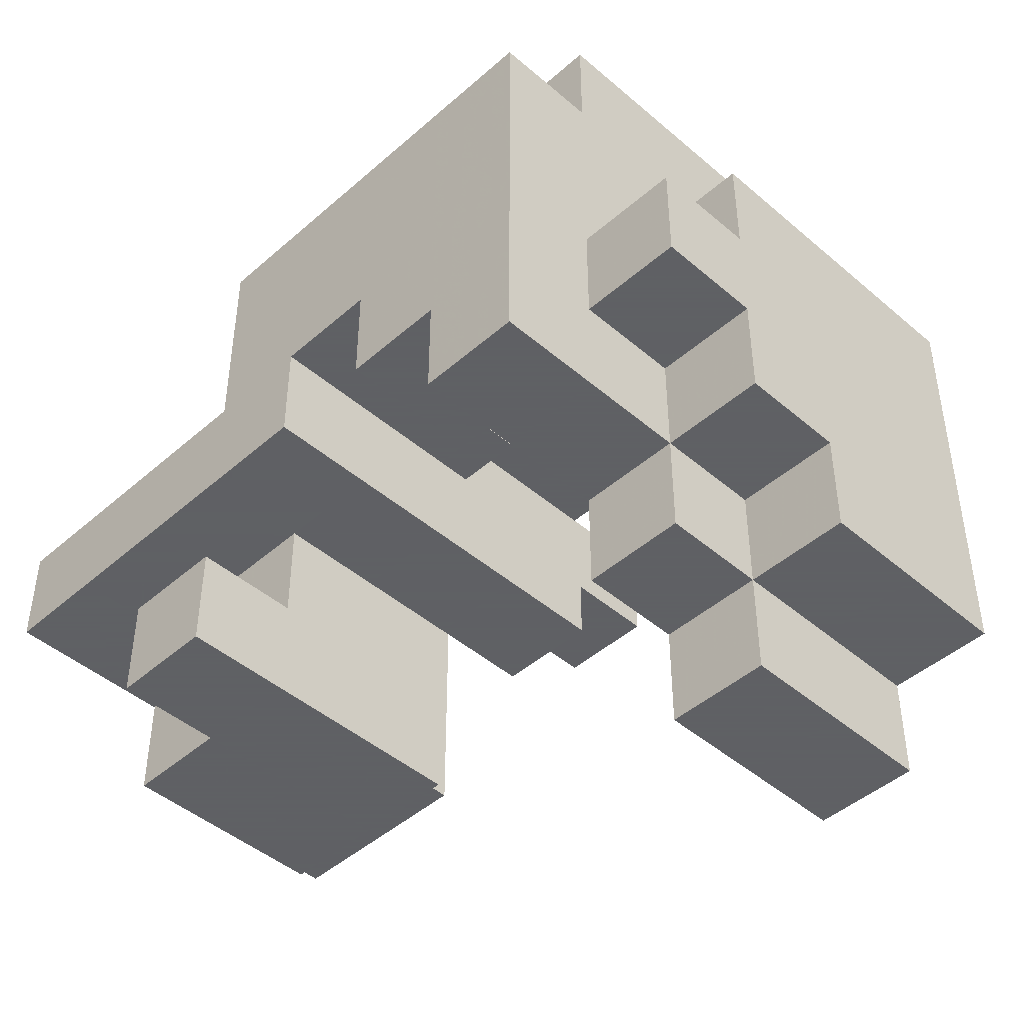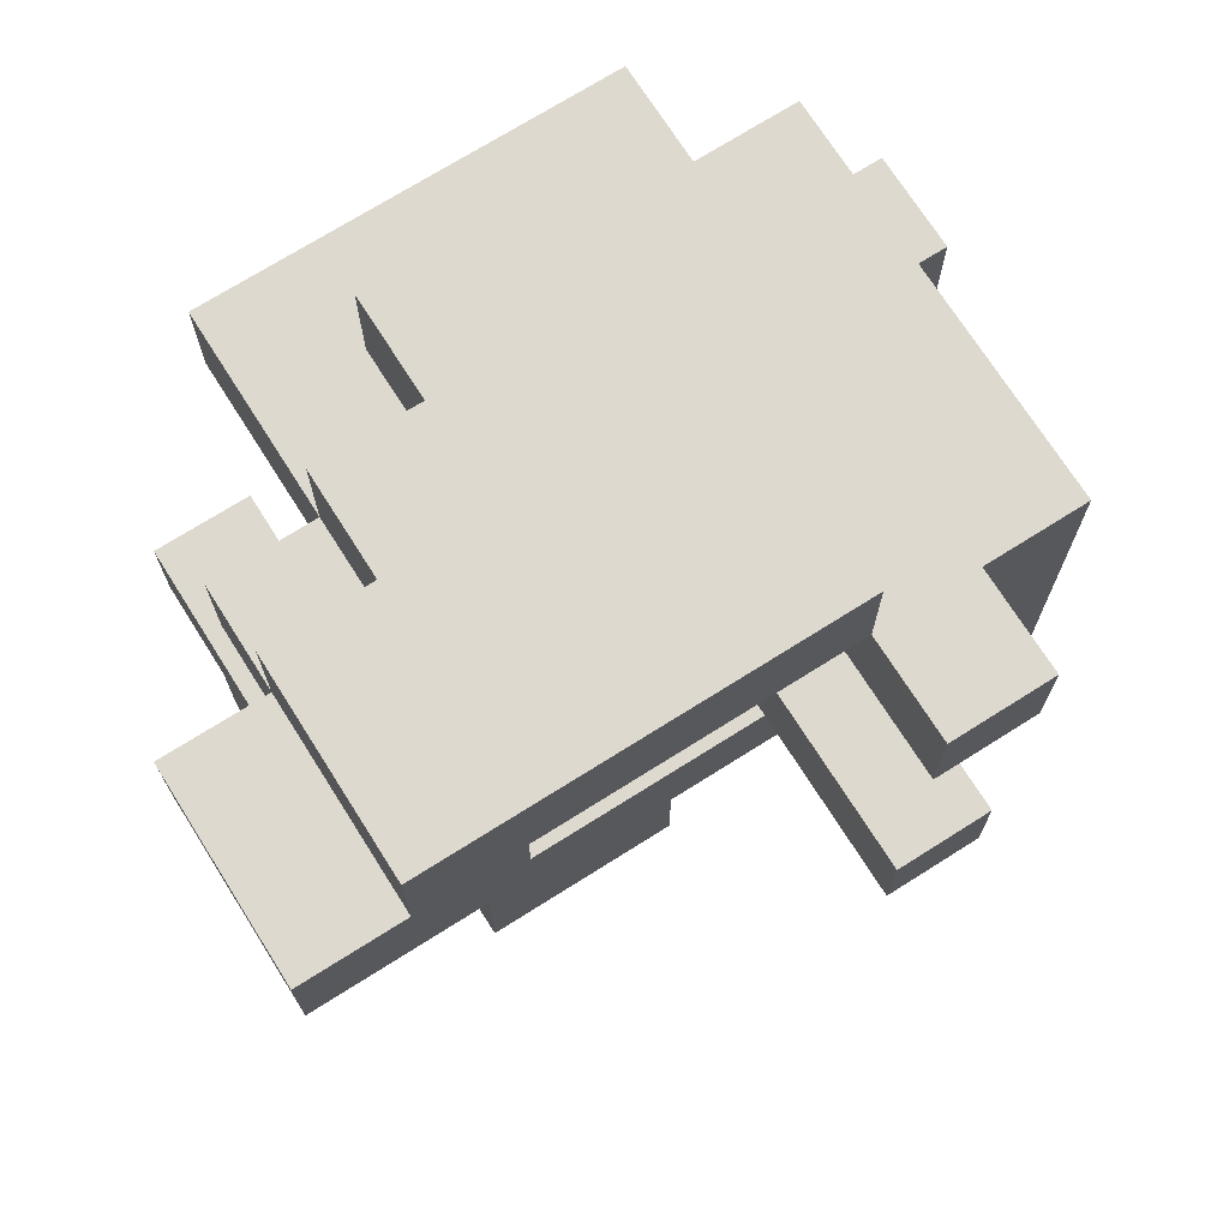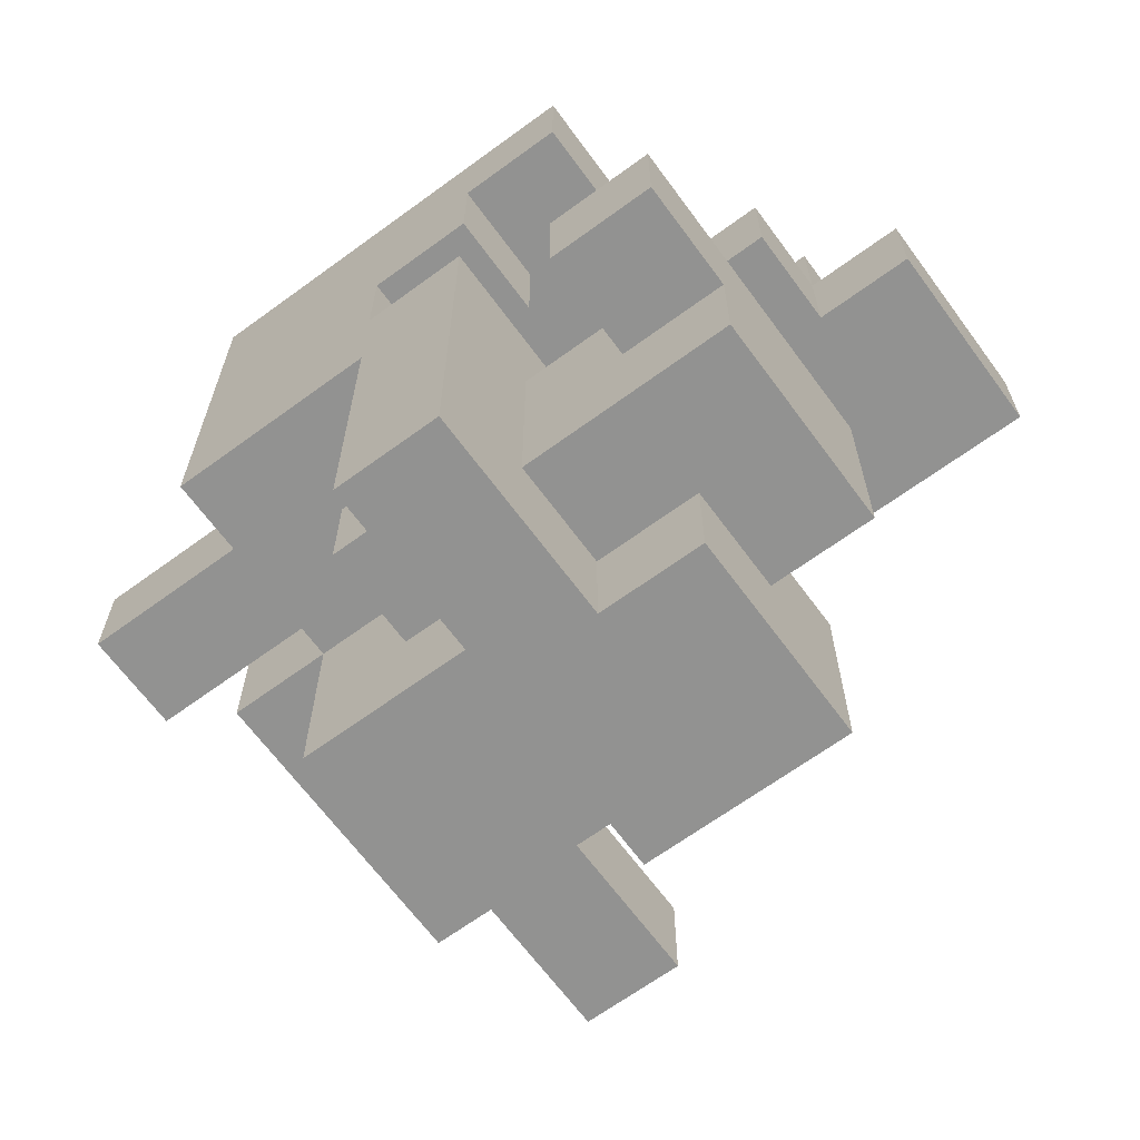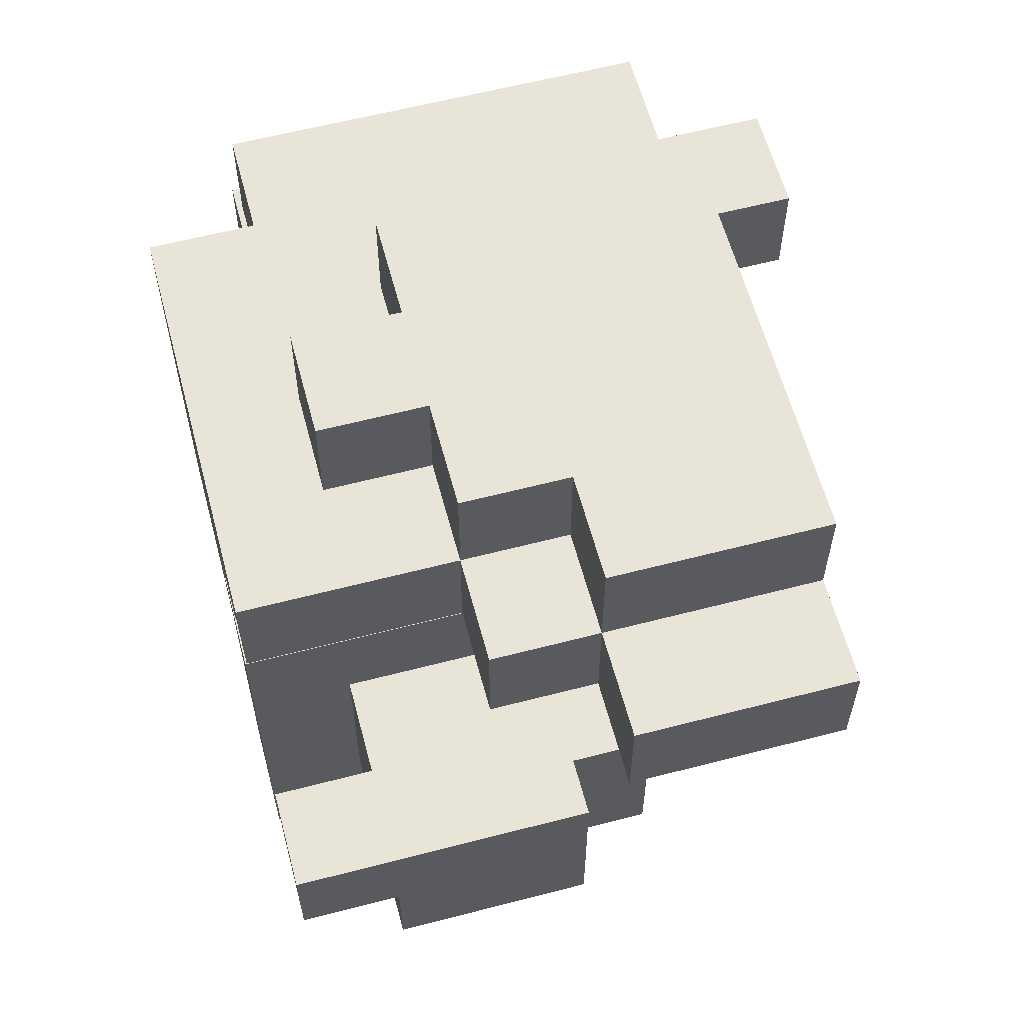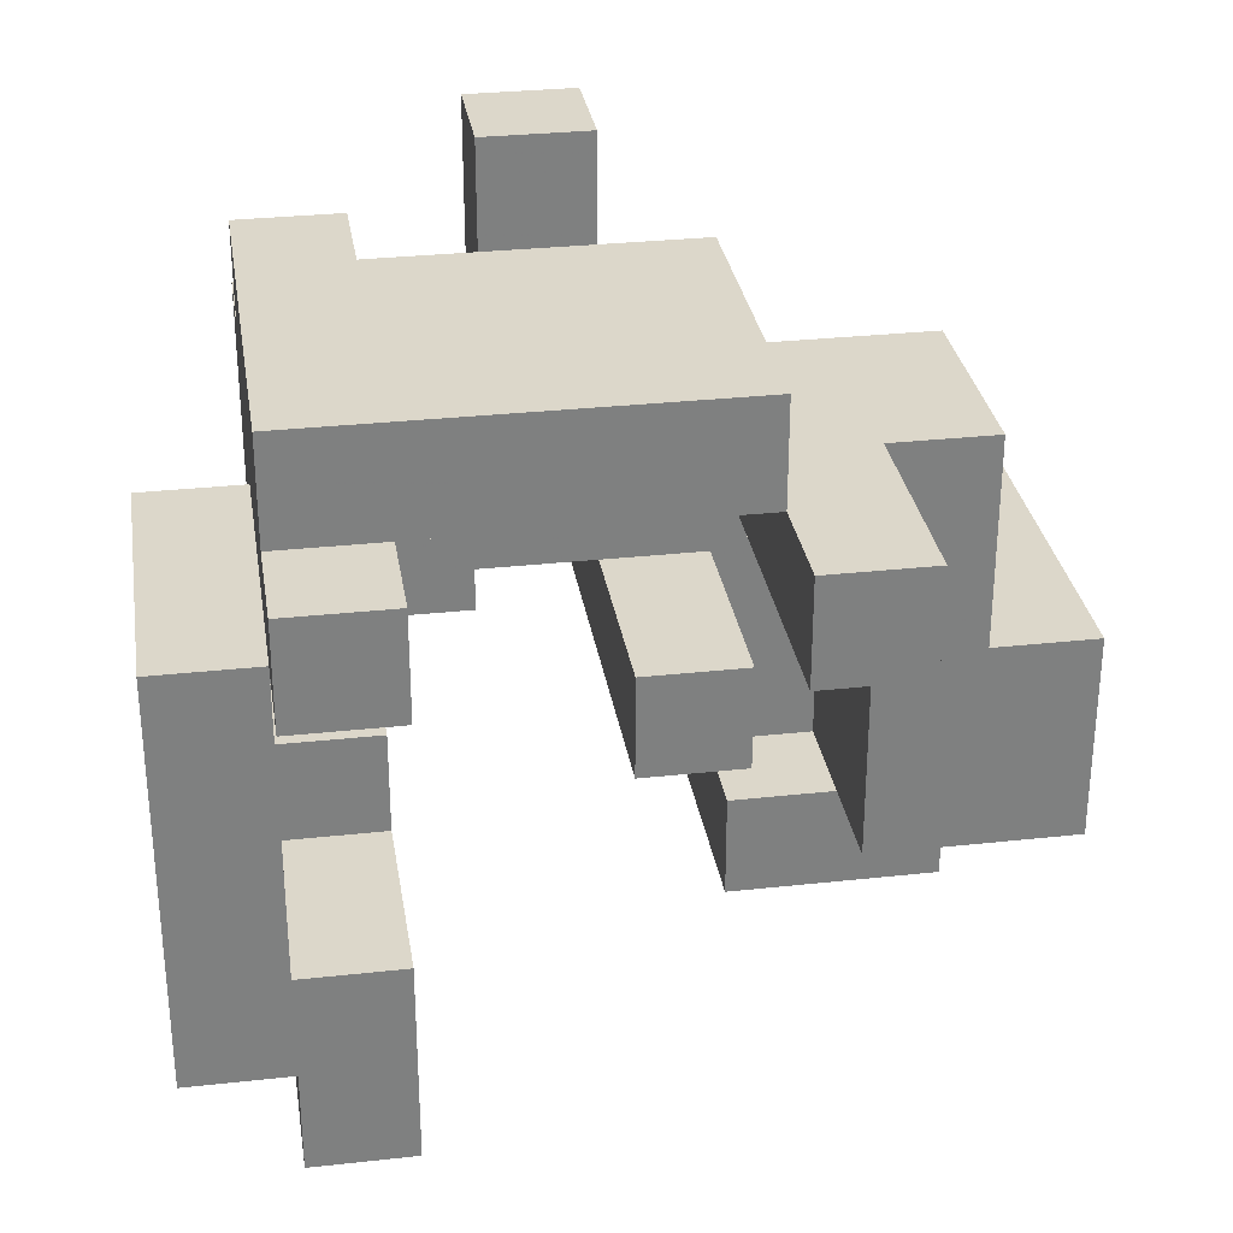
<metadata>
{"format":"obj","ext":"obj","renderer":"f3d","projection":"perspective","resolution":1024,"background":"white","views":[{"elev":-45.3,"azim":-44.7,"up":"+Y"},{"elev":71.6,"azim":57.7,"up":"+Z"},{"elev":-66.2,"azim":-53.7,"up":"+Z"},{"elev":60.4,"azim":-14.9,"up":"+Z"},{"elev":30.5,"azim":81.0,"up":"+Y"}]}
</metadata>
<code>
v 0.125 -0.375 -1.125
v 0.125 -0.375 -0.875
v 0.125 -0.125 -0.875
v 0.125 -0.125 -1.125
v 0.375 -0.375 -1.125
v 0.375 -0.375 -0.875
v 0.375 -0.125 -1.125
v 0.625 -0.375 -1.125
v 0.625 -0.125 -1.125
v 0.625 -0.125 -0.875
v 0.625 -0.375 -0.875
v -0.375 -0.125 -1.125
v -0.375 -0.125 -0.875
v -0.375 0.125 -0.875
v -0.375 0.125 -1.125
v -0.125 -0.125 -1.125
v -0.125 -0.125 -0.875
v -0.125 0.125 -0.875
v -0.125 0.125 -1.125
v 0.125 0.125 -0.875
v 0.125 0.125 -1.125
v 0.375 0.125 -0.875
v 0.375 0.125 -1.125
v 0.625 0.125 -1.125
v 0.625 0.125 -0.875
v -0.125 -0.625 -0.875
v -0.125 -0.625 -0.625
v -0.125 -0.375 -0.625
v -0.125 -0.375 -0.875
v 0.125 -0.625 -0.875
v 0.125 -0.625 -0.625
v 0.375 -0.625 -0.875
v 0.375 -0.375 -0.625
v 0.375 -0.625 -0.625
v -0.125 -0.125 -0.625
v 0.125 -0.375 -0.625
v 0.375 -0.125 -0.625
v 0.125 -0.125 -0.625
v 0.625 -0.125 -0.625
v 0.625 -0.375 -0.625
v -0.375 -0.125 -0.625
v -0.375 0.125 -0.625
v -0.125 0.125 -0.625
v 0.125 0.125 -0.625
v 0.375 0.125 -0.625
v 0.625 0.125 -0.625
v 0.125 0.375 -0.625
v 0.125 0.375 -0.875
v 0.375 0.375 -0.875
v 0.375 0.375 -0.625
v 0.625 0.375 -0.875
v 0.625 0.375 -0.625
v 0.125 0.625 -0.625
v 0.125 0.625 -0.875
v 0.375 0.625 -0.625
v 0.375 0.625 -0.875
v 0.625 0.625 -0.875
v 0.625 0.625 -0.625
v -0.375 -0.625 -0.625
v -0.375 -0.625 -0.375
v -0.375 -0.375 -0.375
v -0.375 -0.375 -0.625
v -0.125 -0.625 -0.375
v -0.125 -0.375 -0.375
v 0.125 -0.625 -0.375
v 0.125 -0.375 -0.375
v 0.375 -0.375 -0.375
v 0.375 -0.625 -0.375
v -0.125 -0.125 -0.375
v 0.125 -0.125 -0.375
v -0.375 -0.125 -0.375
v -0.375 0.125 -0.375
v -0.125 0.125 -0.375
v 0.125 0.125 -0.375
v -0.125 0.375 -0.375
v -0.125 0.375 -0.625
v 0.125 0.375 -0.375
v 0.125 0.625 -0.375
v 0.375 0.375 -0.375
v 0.375 0.625 -0.375
v 0.625 0.375 -0.375
v 0.625 0.625 -0.375
v 0.875 0.375 -0.625
v 0.875 0.375 -0.375
v 0.875 0.625 -0.375
v 0.875 0.625 -0.625
v 1.125 0.375 -0.625
v 1.125 0.625 -0.625
v 1.125 0.625 -0.375
v 1.125 0.375 -0.375
v -0.375 -0.125 -0.125
v -0.375 0.125 -0.125
v -0.125 -0.125 -0.125
v -0.125 0.125 -0.125
v 0.125 -0.125 -0.125
v 0.125 0.125 -0.125
v 0.375 -0.125 -0.375
v 0.375 -0.125 -0.125
v 0.375 0.125 -0.125
v 0.375 0.125 -0.375
v 0.625 -0.125 -0.375
v 0.625 0.125 -0.375
v 0.625 0.125 -0.125
v 0.625 -0.125 -0.125
v -0.375 0.375 -0.125
v -0.375 0.375 -0.375
v 0.125 0.375 -0.125
v -0.375 0.625 -0.125
v -0.375 0.625 -0.375
v -0.125 0.625 -0.125
v -0.125 0.625 -0.375
v 0.125 0.625 -0.125
v 0.375 0.625 -0.125
v 0.375 0.375 -0.125
v 0.125 0.875 -0.125
v 0.125 0.875 -0.375
v 0.375 0.875 -0.125
v 0.375 0.875 -0.375
v 0.625 0.625 -0.125
v 0.625 0.875 -0.125
v 0.625 0.875 -0.375
v 0.875 0.875 -0.375
v 0.875 0.875 -0.125
v 0.875 0.625 -0.125
v -0.375 0.125 0.125
v -0.375 0.375 0.125
v -0.125 0.125 0.125
v 0.125 0.375 0.125
v 0.125 0.125 0.125
v -0.375 0.625 0.125
v -0.125 0.625 0.125
v 0.125 0.625 0.125
v -0.125 0.875 0.125
v -0.125 0.875 -0.125
v 0.125 0.875 0.125
v 0.375 0.625 0.125
v 0.375 0.875 0.125
v 0.625 0.625 0.125
v 0.625 0.875 0.125
v 0.875 0.875 0.125
v 0.875 0.625 0.125
v -0.125 1.125 0.125
v -0.125 1.125 -0.125
v 0.125 1.125 -0.125
v 0.125 1.125 0.125
v -0.375 -0.125 0.125
v -0.375 -0.125 0.375
v -0.375 0.125 0.375
v -0.125 -0.125 0.125
v -0.125 0.125 0.375
v -0.125 -0.125 0.375
v -0.375 0.375 0.375
v 0.125 0.375 0.375
v 0.125 0.125 0.375
v -0.375 0.625 0.375
v -0.125 0.625 0.375
v 0.125 0.625 0.375
v 0.125 0.875 0.375
v 0.375 0.625 0.375
v 0.375 0.875 0.375
v 0.625 0.625 0.375
v 0.625 0.875 0.375
v 0.875 0.875 0.375
v 0.875 0.625 0.375
v 0.375 -0.875 0.375
v 0.375 -0.875 0.625
v 0.375 -0.625 0.625
v 0.375 -0.625 0.375
v 0.625 -0.875 0.375
v 0.625 -0.875 0.625
v 0.625 -0.625 0.375
v 0.625 -0.625 0.625
v 0.875 -0.875 0.375
v 0.875 -0.625 0.375
v 0.875 -0.625 0.625
v 0.875 -0.875 0.625
v 0.125 -0.625 0.375
v 0.125 -0.625 0.625
v 0.125 -0.375 0.625
v 0.125 -0.375 0.375
v 0.375 -0.375 0.375
v 0.375 -0.375 0.625
v 0.625 -0.375 0.625
v 0.625 -0.375 0.375
v 0.875 -0.375 0.375
v 0.875 -0.375 0.625
v -0.375 -0.375 0.375
v -0.375 -0.375 0.625
v -0.375 -0.125 0.625
v -0.125 -0.375 0.375
v -0.125 -0.375 0.625
v -0.125 -0.125 0.625
v 0.125 -0.125 0.375
v 0.125 -0.125 0.625
v 0.375 -0.125 0.375
v 0.375 -0.125 0.625
v -0.375 0.125 0.625
v -0.125 0.125 0.625
v 0.125 0.125 0.625
v -0.375 0.375 0.625
v -0.125 0.375 0.625
v 0.125 0.375 0.625
v -0.375 0.625 0.625
v -0.125 0.625 0.625
v 0.125 0.625 0.625
v 0.375 0.375 0.375
v 0.375 0.375 0.625
v 0.375 0.625 0.625
v 0.625 0.375 0.375
v 0.625 0.375 0.625
v 0.625 0.625 0.625
v 0.875 0.375 0.375
v 0.875 0.375 0.625
v 0.875 0.625 0.625
v 1.125 0.375 0.375
v 1.125 0.625 0.375
v 1.125 0.625 0.625
v 1.125 0.375 0.625
v -0.125 0.875 0.625
v -0.125 0.875 0.375
v 0.125 0.875 0.625
v 0.375 0.875 0.625
v 0.625 0.875 0.625
v 0.875 0.875 0.625
v 0.375 -0.625 0.875
v 0.375 -0.375 0.875
v 0.625 -0.625 0.875
v 0.625 -0.375 0.875
v 0.875 -0.375 0.875
v 0.875 -0.625 0.875
v 0.125 -0.375 0.875
v 0.125 -0.125 0.875
v 0.375 -0.125 0.875
v 0.625 -0.125 0.625
v 0.625 -0.125 0.875
v 0.875 -0.125 0.625
v 0.875 -0.125 0.875
v -0.125 -0.125 0.875
v -0.125 0.125 0.875
v 0.125 0.125 0.875
v 0.375 0.125 0.625
v 0.375 0.125 0.875
v 0.625 0.125 0.625
v 0.625 0.125 0.875
v 0.875 0.125 0.625
v 0.875 0.125 0.875
v 0.125 0.375 0.875
v 0.375 0.375 0.875
v 0.625 0.375 0.875
v 0.875 0.375 0.875
f 1 2 3
f 1 3 4
f 1 5 6
f 1 6 2
f 1 4 7
f 1 7 5
f 8 9 10
f 8 10 11
f 5 8 11
f 5 11 6
f 5 7 9
f 5 9 8
f 12 13 14
f 12 14 15
f 12 16 17
f 12 17 13
f 15 14 18
f 15 18 19
f 12 15 19
f 12 19 16
f 16 4 3
f 16 3 17
f 19 18 20
f 19 20 21
f 16 19 21
f 16 21 4
f 21 20 22
f 21 22 23
f 4 21 23
f 4 23 7
f 9 24 25
f 9 25 10
f 23 22 25
f 23 25 24
f 7 23 24
f 7 24 9
f 26 27 28
f 26 28 29
f 26 30 31
f 26 31 27
f 26 29 2
f 26 2 30
f 32 6 33
f 32 33 34
f 30 32 34
f 30 34 31
f 30 2 6
f 30 6 32
f 29 28 35
f 29 35 17
f 29 17 3
f 29 3 2
f 36 33 37
f 36 37 38
f 11 10 39
f 11 39 40
f 6 11 40
f 6 40 33
f 33 40 39
f 33 39 37
f 13 41 42
f 13 42 14
f 13 17 35
f 13 35 41
f 14 42 43
f 14 43 18
f 18 43 44
f 18 44 20
f 38 37 45
f 38 45 44
f 10 25 46
f 10 46 39
f 37 39 46
f 37 46 45
f 20 44 47
f 20 47 48
f 20 48 49
f 20 49 22
f 44 45 50
f 44 50 47
f 25 51 52
f 25 52 46
f 22 49 51
f 22 51 25
f 45 46 52
f 45 52 50
f 48 47 53
f 48 53 54
f 54 53 55
f 54 55 56
f 48 54 56
f 48 56 49
f 51 57 58
f 51 58 52
f 56 55 58
f 56 58 57
f 49 56 57
f 49 57 51
f 59 60 61
f 59 61 62
f 59 27 63
f 59 63 60
f 62 61 64
f 62 64 28
f 59 62 28
f 59 28 27
f 60 63 64
f 60 64 61
f 27 31 65
f 27 65 63
f 63 65 66
f 63 66 64
f 34 33 67
f 34 67 68
f 31 34 68
f 31 68 65
f 36 66 67
f 36 67 33
f 65 68 67
f 65 67 66
f 28 64 69
f 28 69 35
f 36 38 70
f 36 70 66
f 64 66 70
f 64 70 69
f 41 71 72
f 41 72 42
f 41 35 69
f 41 69 71
f 42 72 73
f 42 73 43
f 38 44 74
f 38 74 70
f 43 73 75
f 43 75 76
f 44 47 77
f 44 77 74
f 76 75 77
f 76 77 47
f 43 76 47
f 43 47 44
f 47 77 78
f 47 78 53
f 47 50 79
f 47 79 77
f 53 78 80
f 53 80 55
f 50 52 81
f 50 81 79
f 55 80 82
f 55 82 58
f 79 81 82
f 79 82 80
f 52 83 84
f 52 84 81
f 58 82 85
f 58 85 86
f 52 58 86
f 52 86 83
f 81 84 85
f 81 85 82
f 87 88 89
f 87 89 90
f 83 87 90
f 83 90 84
f 86 85 89
f 86 89 88
f 83 86 88
f 83 88 87
f 84 90 89
f 84 89 85
f 71 91 92
f 71 92 72
f 71 69 93
f 71 93 91
f 91 93 94
f 91 94 92
f 69 70 95
f 69 95 93
f 93 95 96
f 93 96 94
f 70 97 98
f 70 98 95
f 74 96 99
f 74 99 100
f 70 74 100
f 70 100 97
f 95 98 99
f 95 99 96
f 101 102 103
f 101 103 104
f 97 101 104
f 97 104 98
f 100 99 103
f 100 103 102
f 97 100 102
f 97 102 101
f 98 104 103
f 98 103 99
f 72 92 105
f 72 105 106
f 72 106 75
f 72 75 73
f 74 77 107
f 74 107 96
f 106 105 108
f 106 108 109
f 109 108 110
f 109 110 111
f 106 109 111
f 106 111 75
f 111 110 112
f 111 112 78
f 75 111 78
f 75 78 77
f 79 80 113
f 79 113 114
f 77 79 114
f 77 114 107
f 107 114 113
f 107 113 112
f 78 112 115
f 78 115 116
f 116 115 117
f 116 117 118
f 78 116 118
f 78 118 80
f 80 82 119
f 80 119 113
f 118 117 120
f 118 120 121
f 80 118 121
f 80 121 82
f 85 122 123
f 85 123 124
f 82 85 124
f 82 124 119
f 121 120 123
f 121 123 122
f 82 121 122
f 82 122 85
f 92 125 126
f 92 126 105
f 92 94 127
f 92 127 125
f 96 107 128
f 96 128 129
f 94 96 129
f 94 129 127
f 105 126 130
f 105 130 108
f 108 130 131
f 108 131 110
f 107 112 132
f 107 132 128
f 110 131 133
f 110 133 134
f 110 134 115
f 110 115 112
f 131 132 135
f 131 135 133
f 112 113 136
f 112 136 132
f 115 135 137
f 115 137 117
f 113 119 138
f 113 138 136
f 117 137 139
f 117 139 120
f 124 123 140
f 124 140 141
f 119 124 141
f 119 141 138
f 120 139 140
f 120 140 123
f 134 133 142
f 134 142 143
f 115 144 145
f 115 145 135
f 143 142 145
f 143 145 144
f 134 143 144
f 134 144 115
f 133 135 145
f 133 145 142
f 146 147 148
f 146 148 125
f 149 127 150
f 149 150 151
f 146 149 151
f 146 151 147
f 146 125 127
f 146 127 149
f 125 148 152
f 125 152 126
f 129 128 153
f 129 153 154
f 127 129 154
f 127 154 150
f 126 152 155
f 126 155 130
f 130 155 156
f 130 156 131
f 128 132 157
f 128 157 153
f 131 156 157
f 131 157 132
f 132 157 158
f 132 158 135
f 132 136 159
f 132 159 157
f 135 158 160
f 135 160 137
f 136 138 161
f 136 161 159
f 137 160 162
f 137 162 139
f 141 140 163
f 141 163 164
f 138 141 164
f 138 164 161
f 139 162 163
f 139 163 140
f 165 166 167
f 165 167 168
f 165 169 170
f 165 170 166
f 165 168 171
f 165 171 169
f 166 170 172
f 166 172 167
f 173 174 175
f 173 175 176
f 169 173 176
f 169 176 170
f 169 171 174
f 169 174 173
f 170 176 175
f 170 175 172
f 177 178 179
f 177 179 180
f 177 168 167
f 177 167 178
f 177 180 181
f 177 181 168
f 178 167 182
f 178 182 179
f 181 182 183
f 181 183 184
f 168 181 184
f 168 184 171
f 174 185 186
f 174 186 175
f 184 183 186
f 184 186 185
f 171 184 185
f 171 185 174
f 187 188 189
f 187 189 147
f 187 190 191
f 187 191 188
f 187 147 151
f 187 151 190
f 188 191 192
f 188 192 189
f 190 180 179
f 190 179 191
f 190 151 193
f 190 193 180
f 191 179 194
f 191 194 192
f 181 195 196
f 181 196 182
f 193 194 196
f 193 196 195
f 180 193 195
f 180 195 181
f 147 189 197
f 147 197 148
f 189 192 198
f 189 198 197
f 193 154 199
f 193 199 194
f 151 150 154
f 151 154 193
f 148 197 200
f 148 200 152
f 197 198 201
f 197 201 200
f 154 153 202
f 154 202 199
f 198 199 202
f 198 202 201
f 152 200 203
f 152 203 155
f 155 203 204
f 155 204 156
f 200 201 204
f 200 204 203
f 201 202 205
f 201 205 204
f 153 206 207
f 153 207 202
f 153 157 159
f 153 159 206
f 202 207 208
f 202 208 205
f 206 209 210
f 206 210 207
f 206 159 161
f 206 161 209
f 207 210 211
f 207 211 208
f 209 212 213
f 209 213 210
f 209 161 164
f 209 164 212
f 210 213 214
f 210 214 211
f 215 216 217
f 215 217 218
f 212 215 218
f 212 218 213
f 164 214 217
f 164 217 216
f 212 164 216
f 212 216 215
f 213 218 217
f 213 217 214
f 156 204 219
f 156 219 220
f 220 219 221
f 220 221 158
f 156 220 158
f 156 158 157
f 204 205 221
f 204 221 219
f 158 221 222
f 158 222 160
f 205 208 222
f 205 222 221
f 160 222 223
f 160 223 162
f 208 211 223
f 208 223 222
f 164 163 224
f 164 224 214
f 162 223 224
f 162 224 163
f 211 214 224
f 211 224 223
f 167 225 226
f 167 226 182
f 167 172 227
f 167 227 225
f 225 227 228
f 225 228 226
f 175 186 229
f 175 229 230
f 172 175 230
f 172 230 227
f 227 230 229
f 227 229 228
f 179 231 232
f 179 232 194
f 179 182 226
f 179 226 231
f 231 226 233
f 231 233 232
f 182 196 234
f 182 234 183
f 226 228 235
f 226 235 233
f 186 236 237
f 186 237 229
f 183 234 236
f 183 236 186
f 228 229 237
f 228 237 235
f 192 238 239
f 192 239 198
f 192 194 232
f 192 232 238
f 198 239 240
f 198 240 199
f 238 232 240
f 238 240 239
f 194 199 241
f 194 241 196
f 232 233 242
f 232 242 240
f 196 241 243
f 196 243 234
f 233 235 244
f 233 244 242
f 236 245 246
f 236 246 237
f 234 243 245
f 234 245 236
f 235 237 246
f 235 246 244
f 199 240 247
f 199 247 202
f 202 247 248
f 202 248 207
f 199 202 207
f 199 207 241
f 240 242 248
f 240 248 247
f 207 248 249
f 207 249 210
f 241 207 210
f 241 210 243
f 242 244 249
f 242 249 248
f 245 213 250
f 245 250 246
f 210 249 250
f 210 250 213
f 243 210 213
f 243 213 245
f 244 246 250
f 244 250 249

</code>
